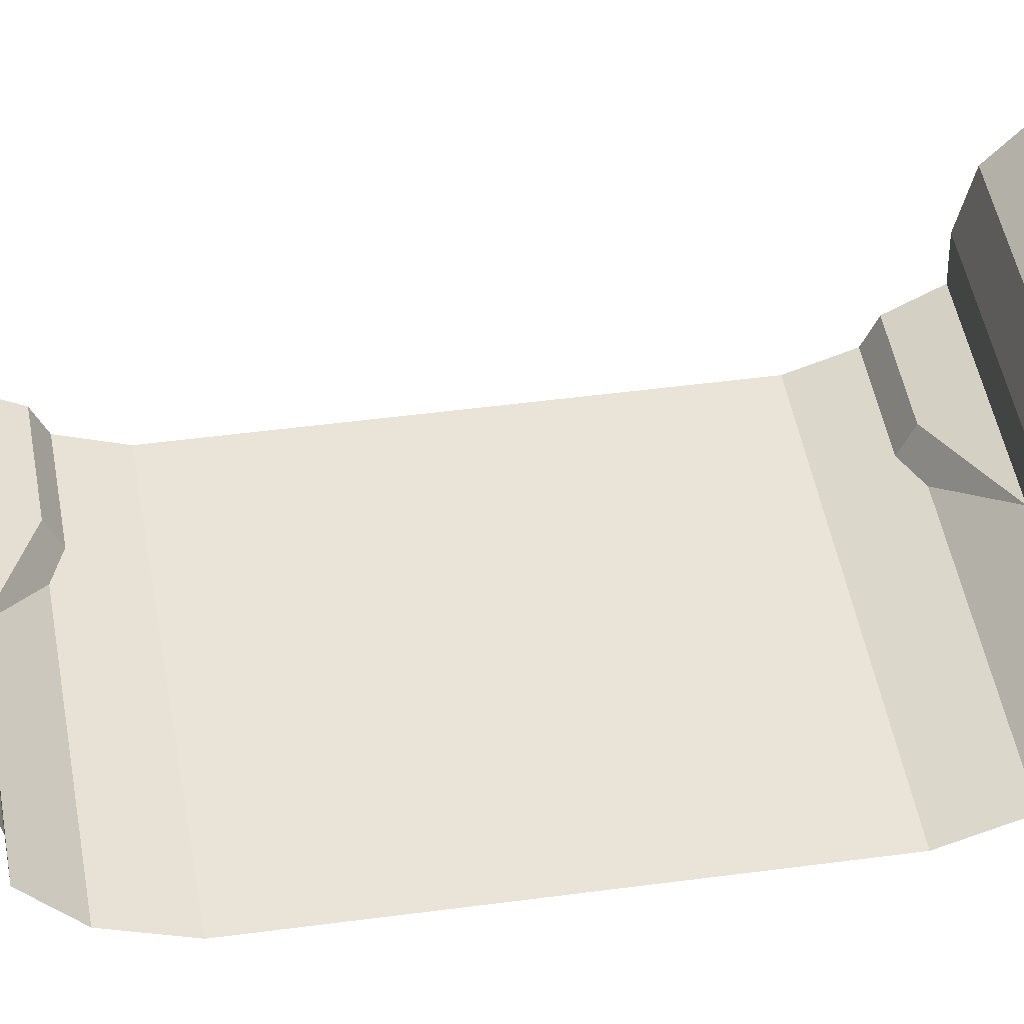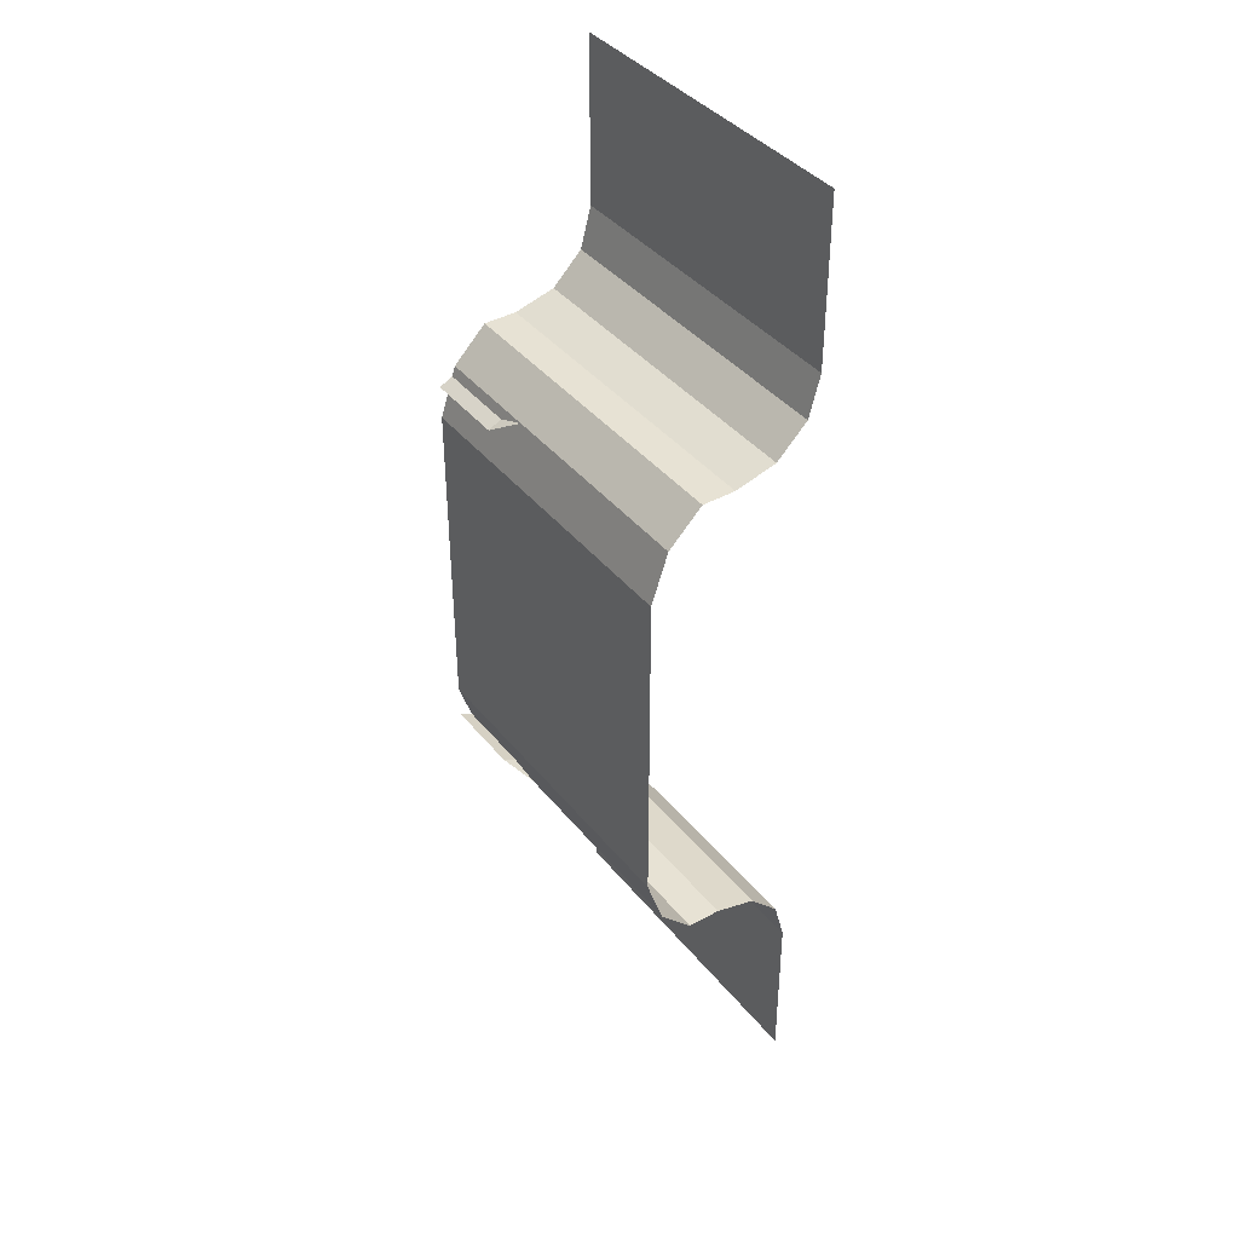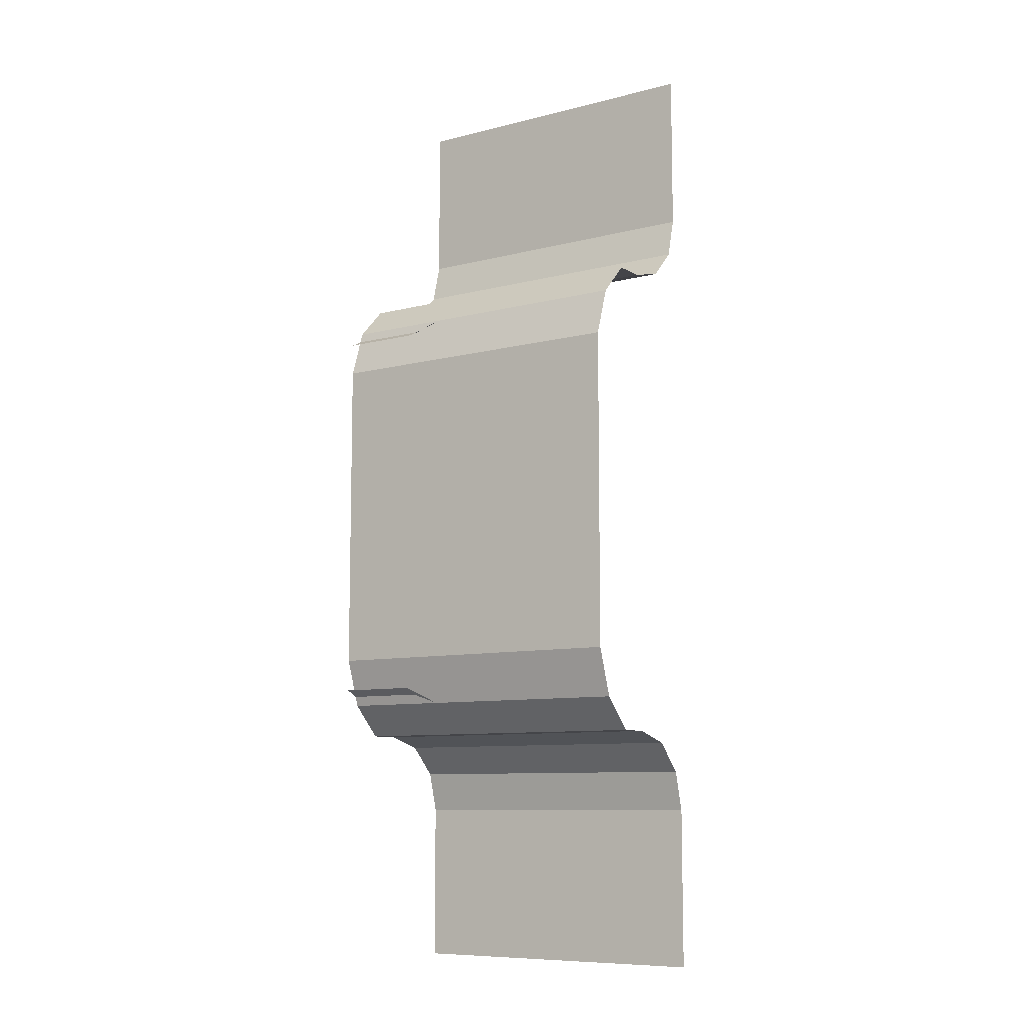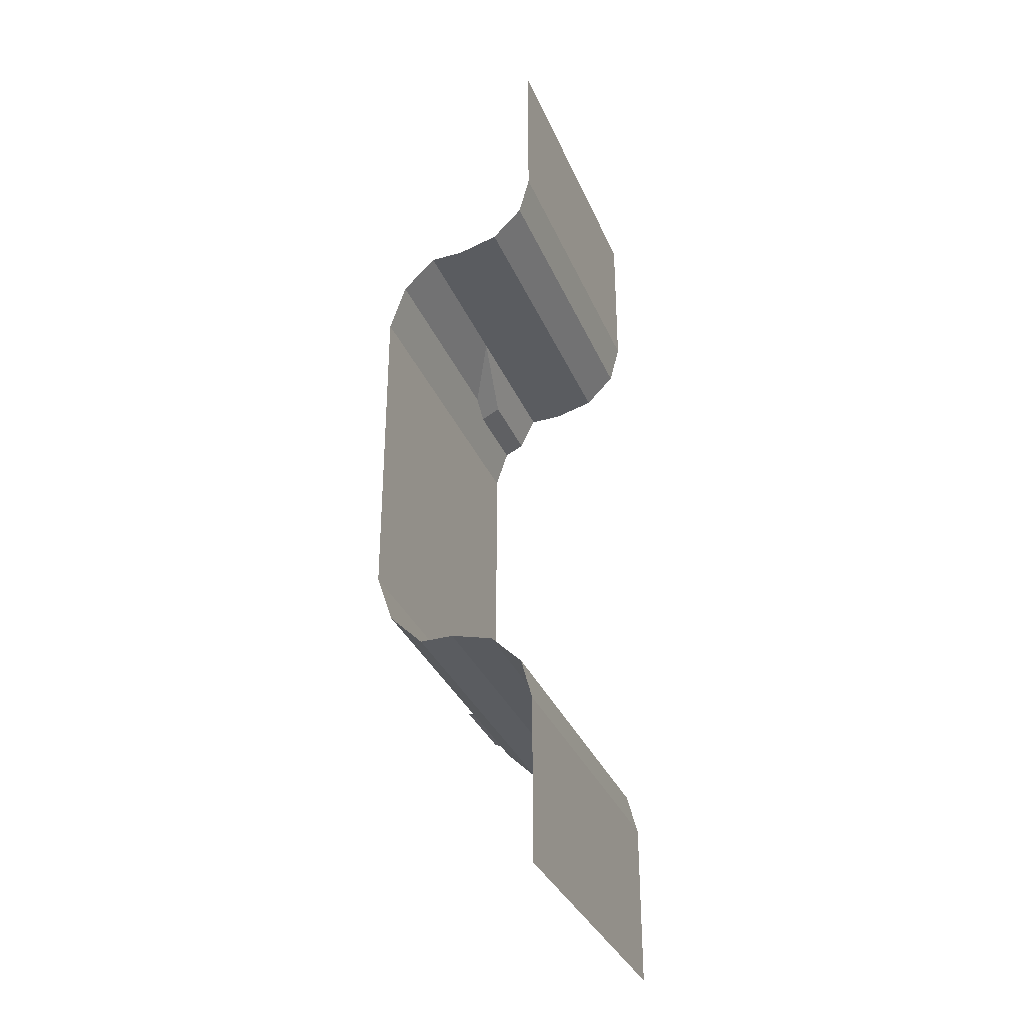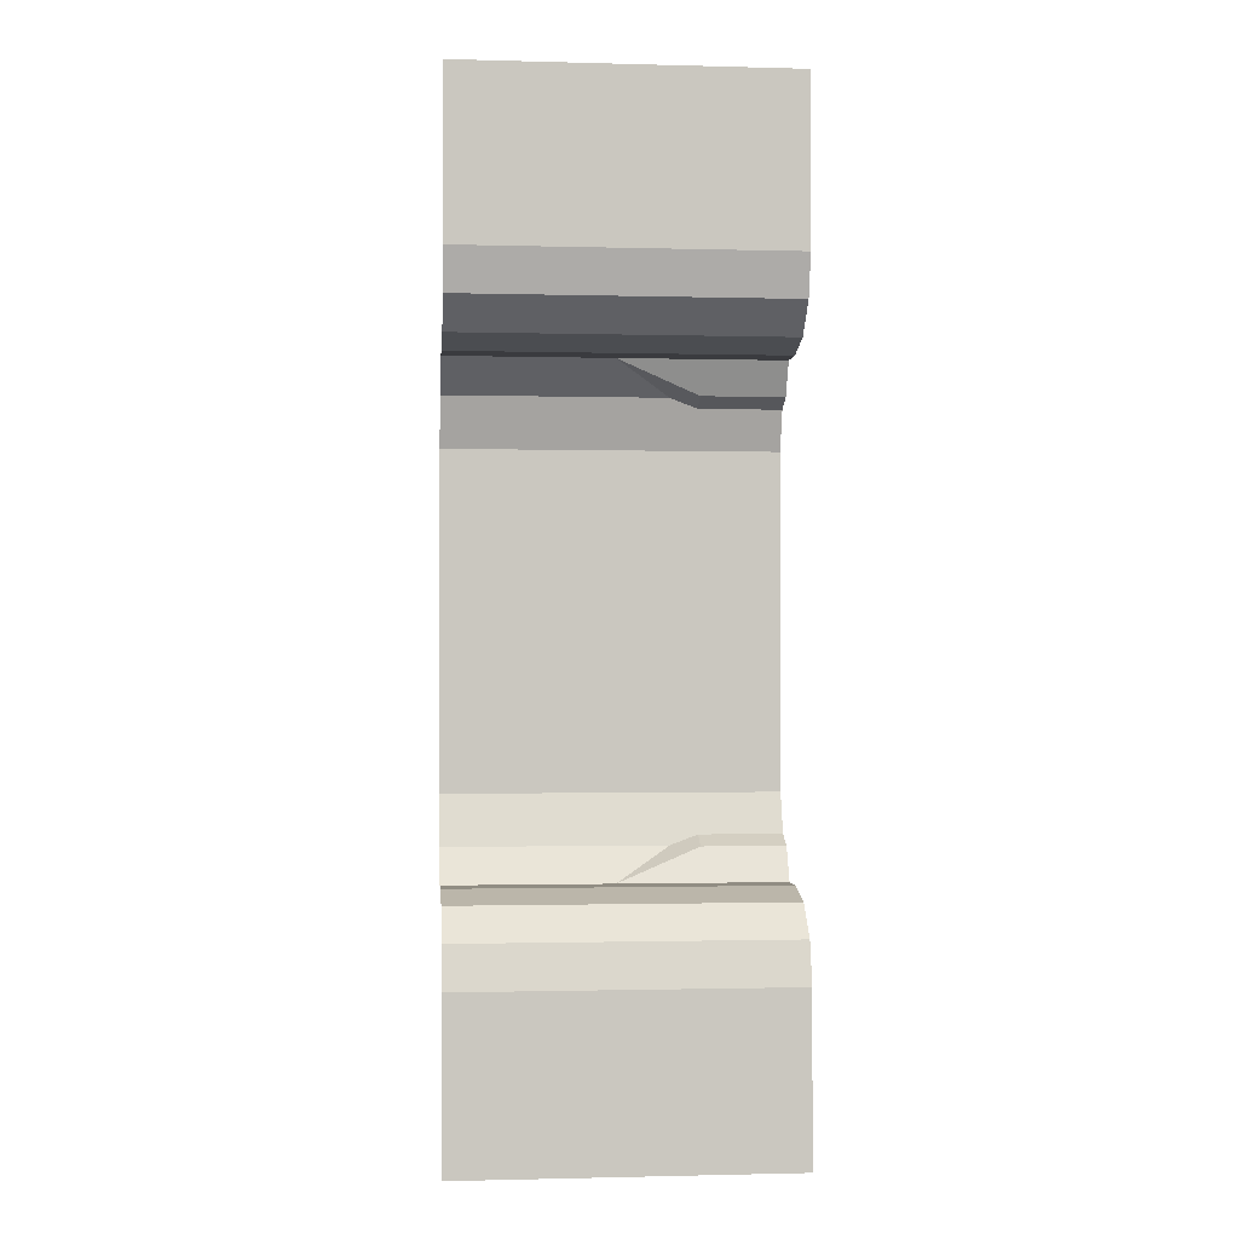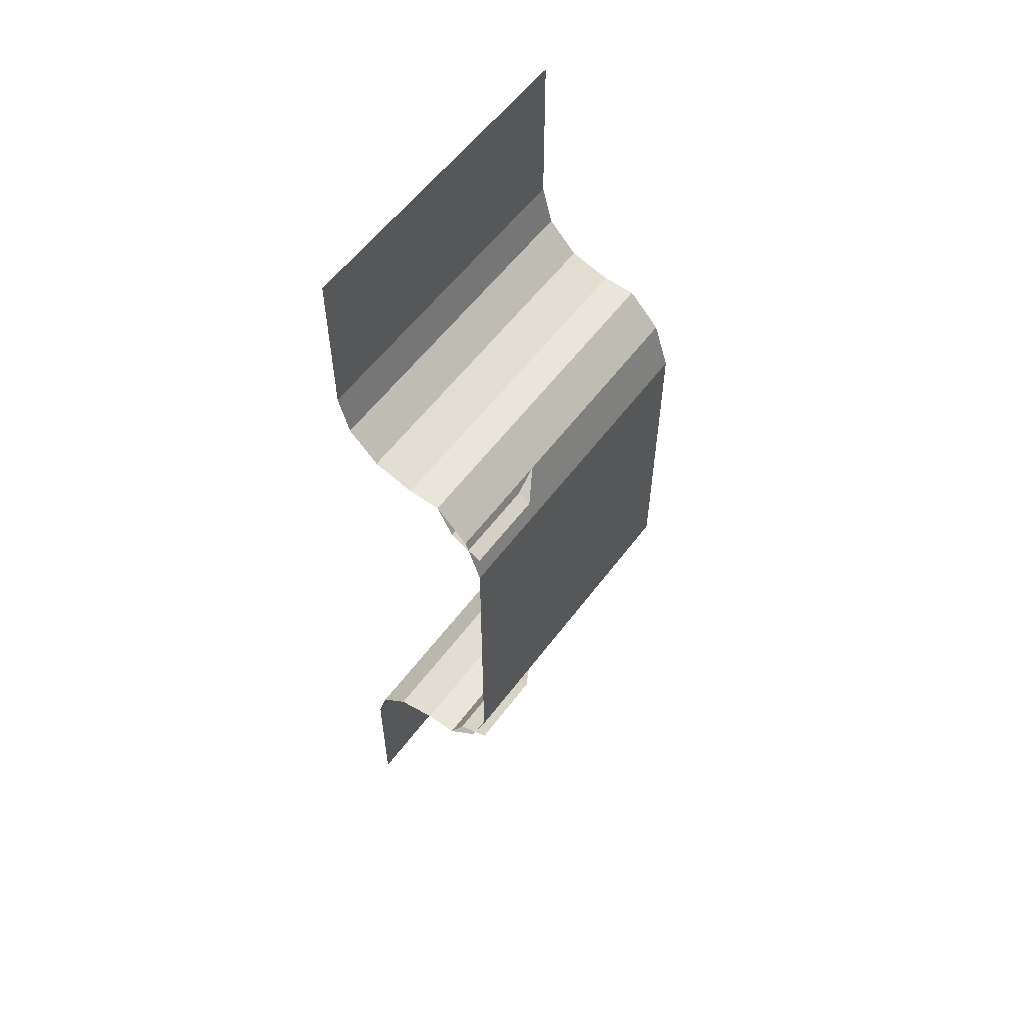
<metadata>
{"format":"obj","ext":"obj","renderer":"f3d","projection":"perspective","resolution":1024,"background":"white","views":[{"elev":43.2,"azim":80.8,"up":"+Y"},{"elev":39.7,"azim":55.4,"up":"+Z"},{"elev":-9.1,"azim":34.2,"up":"+Z"},{"elev":-33.6,"azim":110.7,"up":"+Z"},{"elev":-1.2,"azim":174.4,"up":"+Z"},{"elev":57.7,"azim":-53.5,"up":"+Z"}]}
</metadata>
<code>
o Dirt
g Dirt
v -0.5 0.05 -0.65
v -0.5 0.15 -0.75
v 0.5 0.15 -0.75
v 0.5 0.05 -0.65
v -0.5 0 -0.5
v 0.5 0 -0.5
v 0.5 0 0.5
v -0.5 0 0.5
v -0.5 0.05 0.65
v 0.5 0.05 0.65
v -0.5 0.15 0.75
v 0.5 0.15 0.75
f 4 3 1
f 3 2 1
f 6 4 5
f 4 1 5
f 6 5 7
f 5 8 7
f 8 9 10
f 8 10 7
f 9 11 12
f 9 12 10
o Grass
g Grass
v -0.5 0.5 -1
v -0.5 0.5 -1.5
v 0.5 0.5 -1.5
v 0.5 0.5 -1
v -0.5 0.4665 -0.875
v 0.5 0.4665 -0.875
v -0.5 0.375 -0.7835
v 0.5 0.375 -0.7835
v -0.5 0.25 -0.75
v 0.5 0.25 -0.75
v -0.5 0.15 -0.75
v 0.5 0.15 -0.75
f 16 15 13
f 15 14 13
f 18 16 17
f 16 13 17
f 20 18 19
f 18 17 19
f 22 20 21
f 20 19 21
f 24 22 23
f 22 21 23
v -0.5 0.5 1
v -0.5 0.5 1.5
v 0.5 0.5 1.5
v 0.5 0.5 1
v -0.5 0.4665 0.875
v 0.5 0.4665 0.875
v -0.5 0.375 0.7835
v 0.5 0.375 0.7835
v -0.5 0.25 0.75
v 0.5 0.25 0.75
v -0.5 0.15 0.75
v 0.5 0.15 0.75
f 25 26 27
f 25 27 28
f 29 25 28
f 29 28 30
f 31 29 30
f 31 30 32
f 33 31 32
f 33 32 34
f 35 33 36
f 33 34 36
o object1
g object1
v -0.25 0.1 0.65
v -0.5 0.1 0.65
v -0.5 0 0.6
v -0.25 0 0.6
v 0 0.15 0.75
v -0.5 0.15 0.75
f 40 39 37
f 39 38 37
f 41 40 37
f 37 38 42
f 37 42 41
o object2
g object2
v 0 0.15 -0.75
v -0.5 0.15 -0.75
v -0.5 0.1 -0.65
v -0.25 0.1 -0.65
v -0.5 0 -0.6
v -0.25 0 -0.6
f 43 44 46
f 44 45 46
f 46 45 47
f 46 47 48
f 46 48 43

</code>
